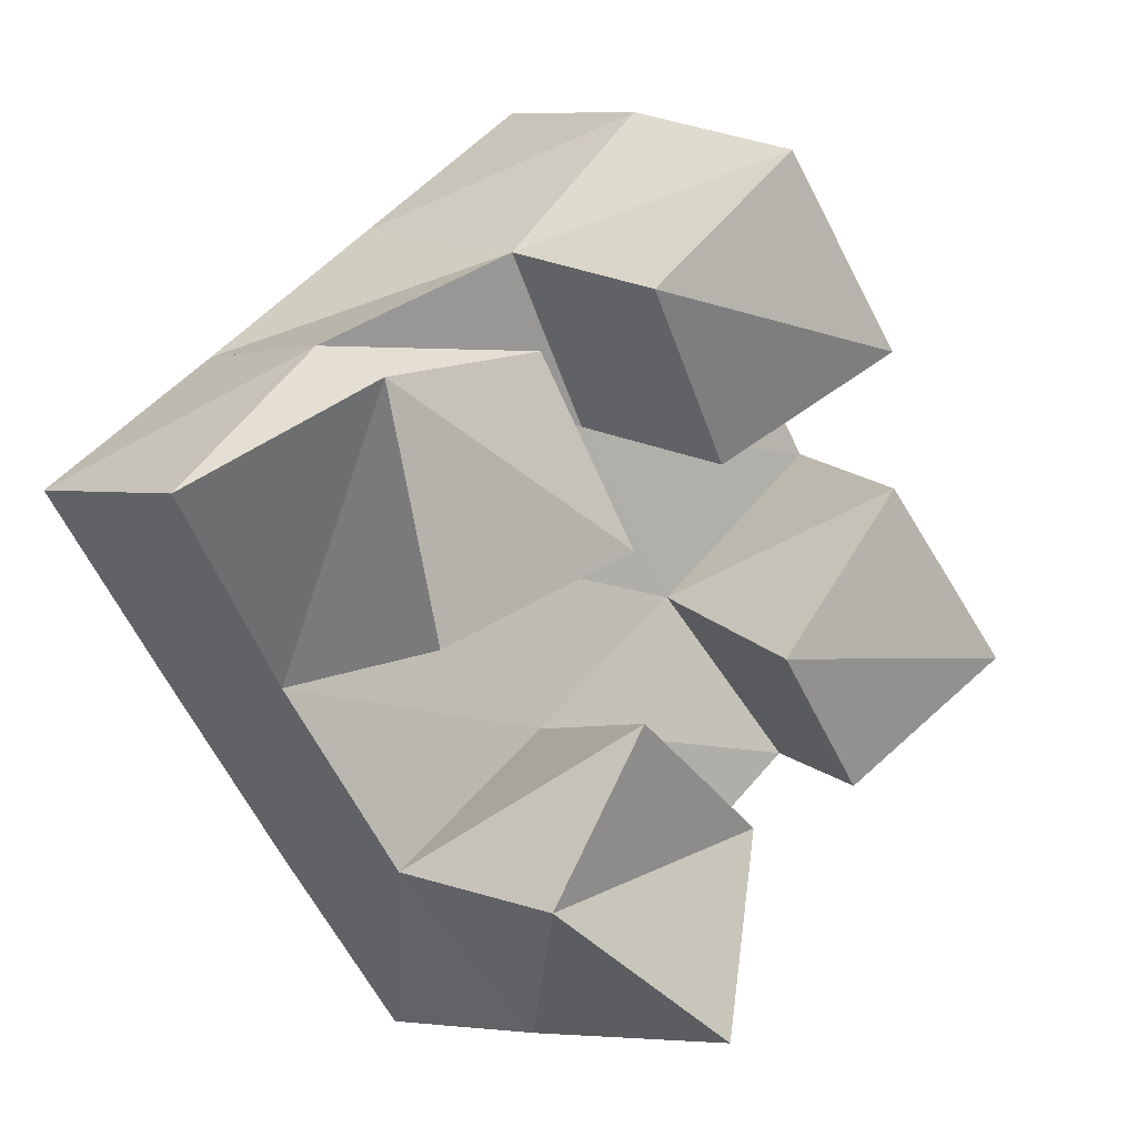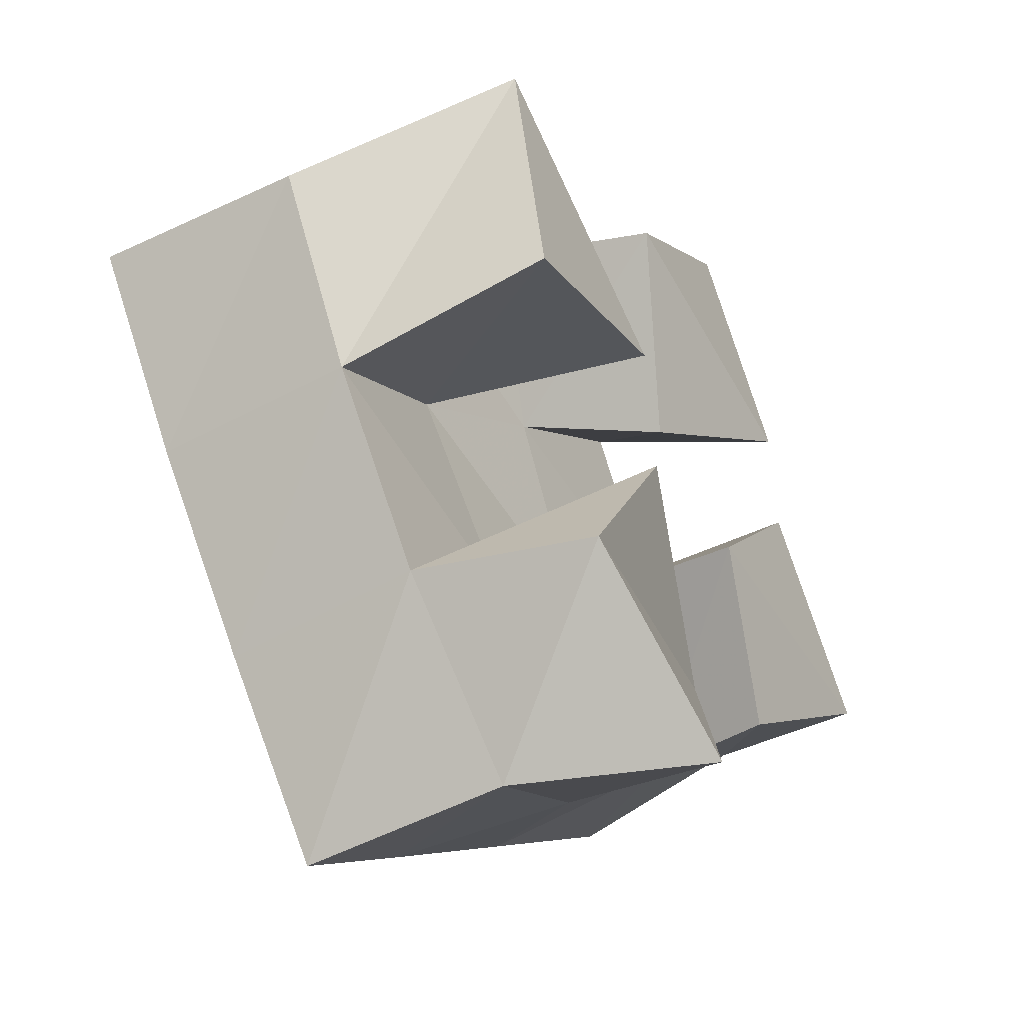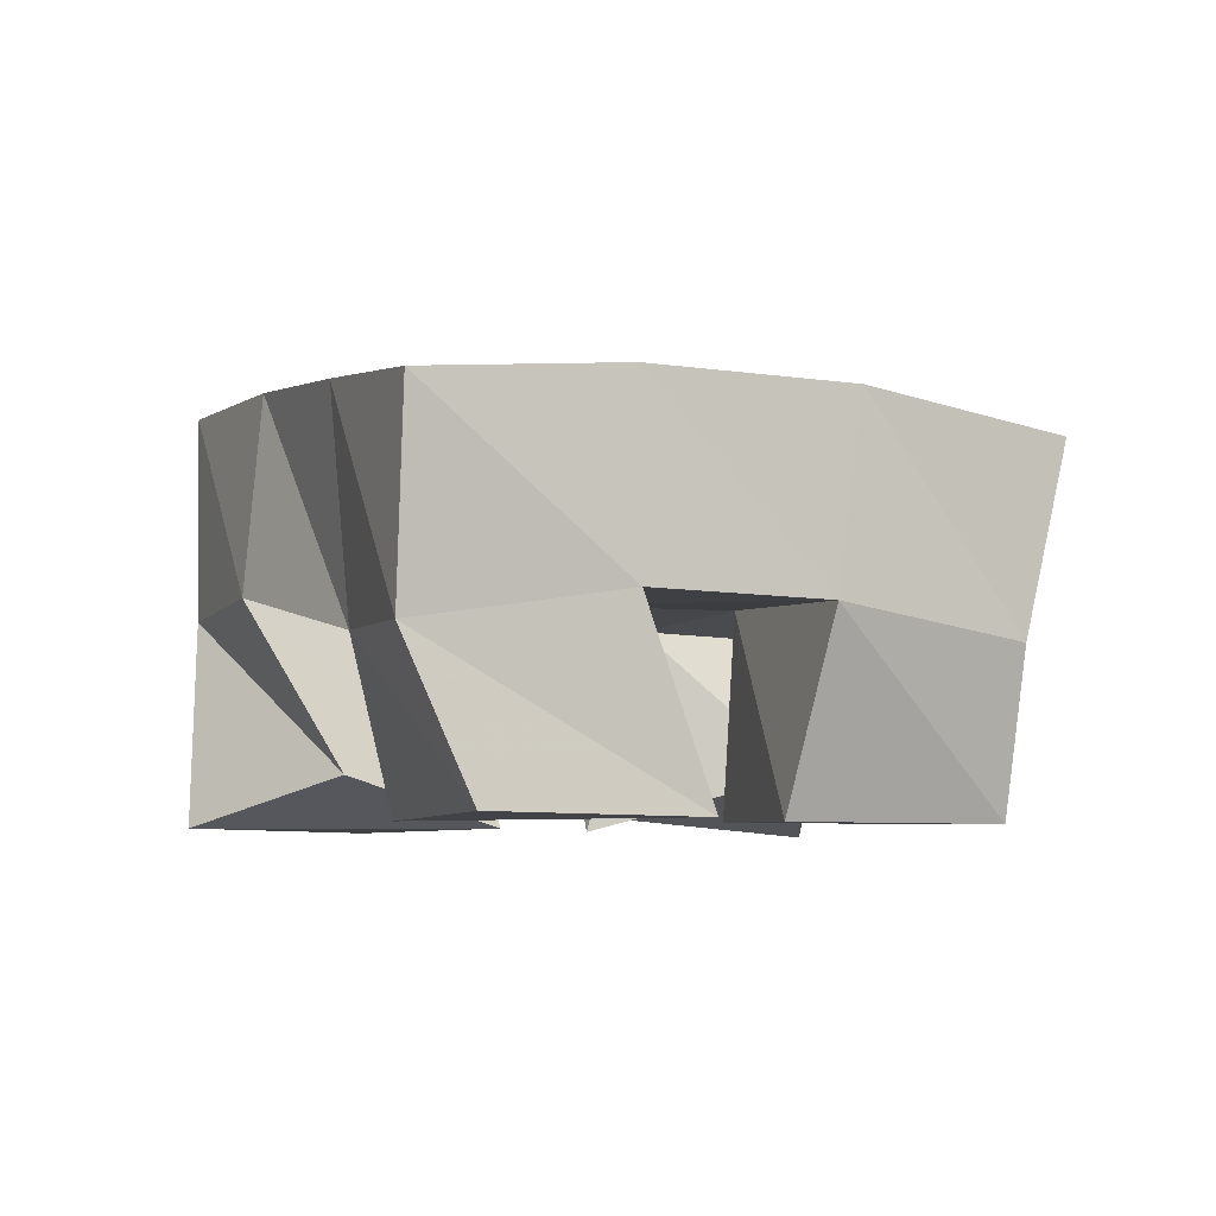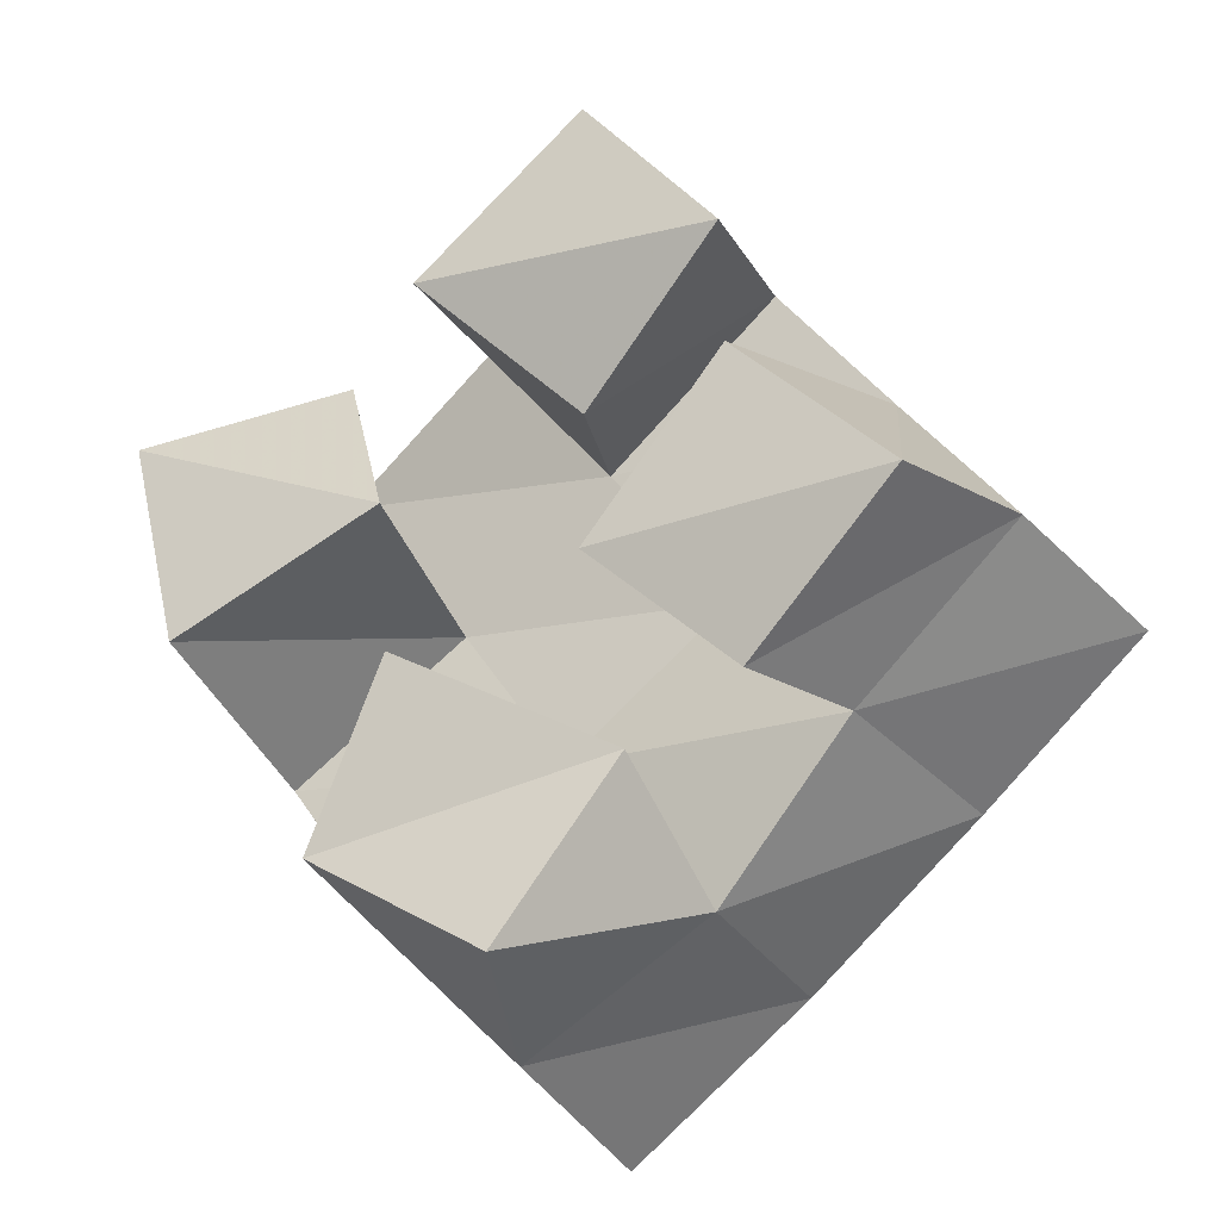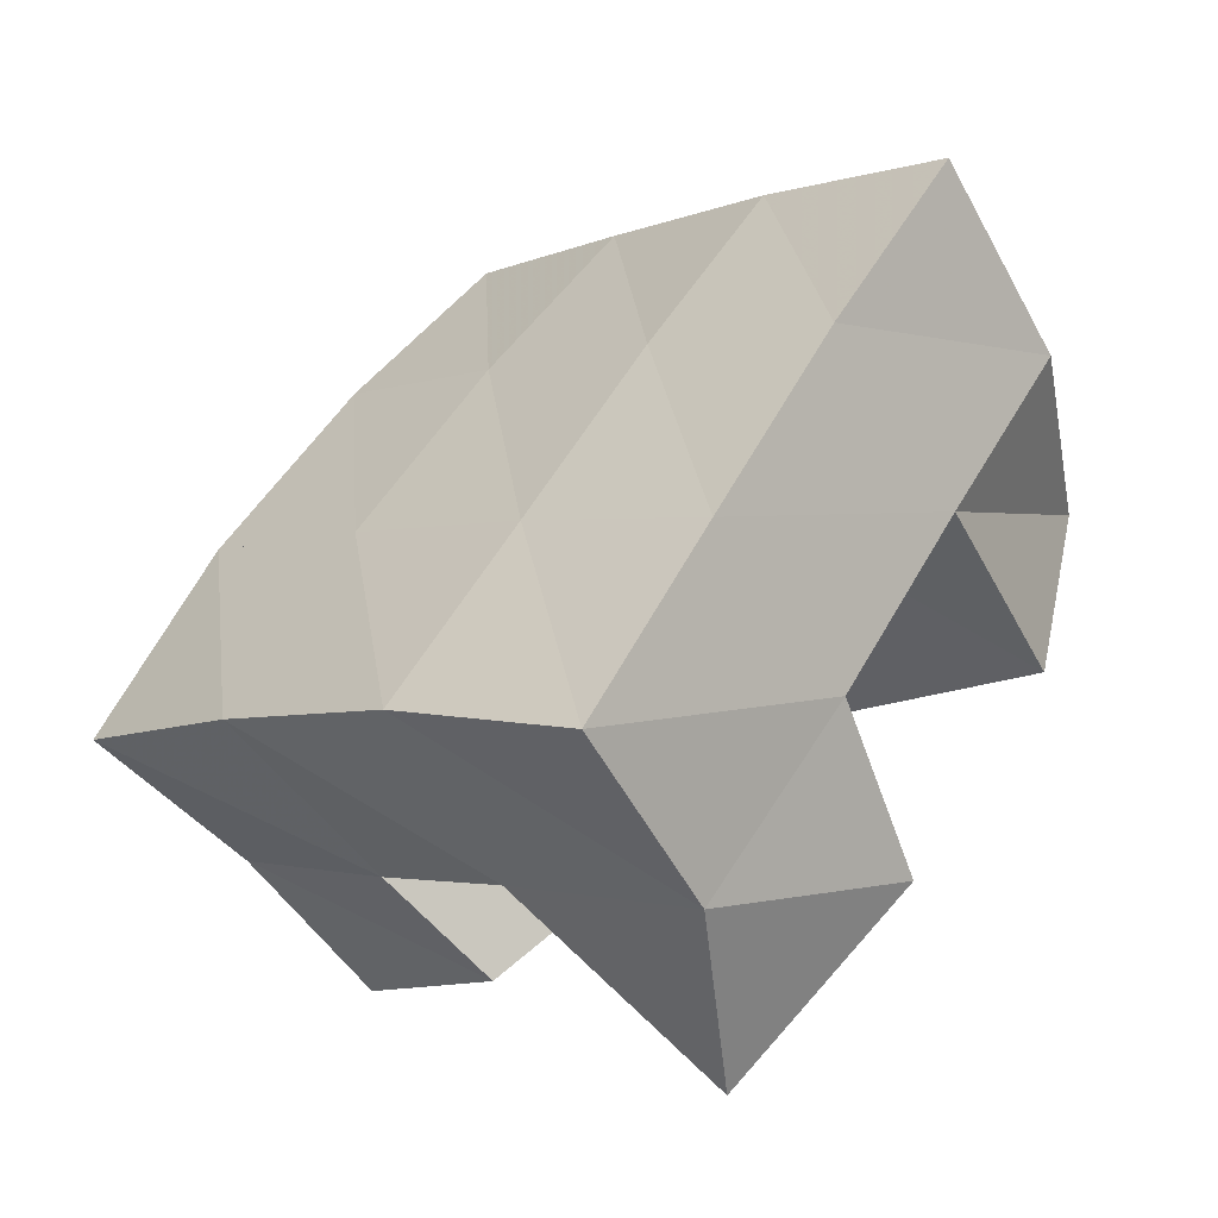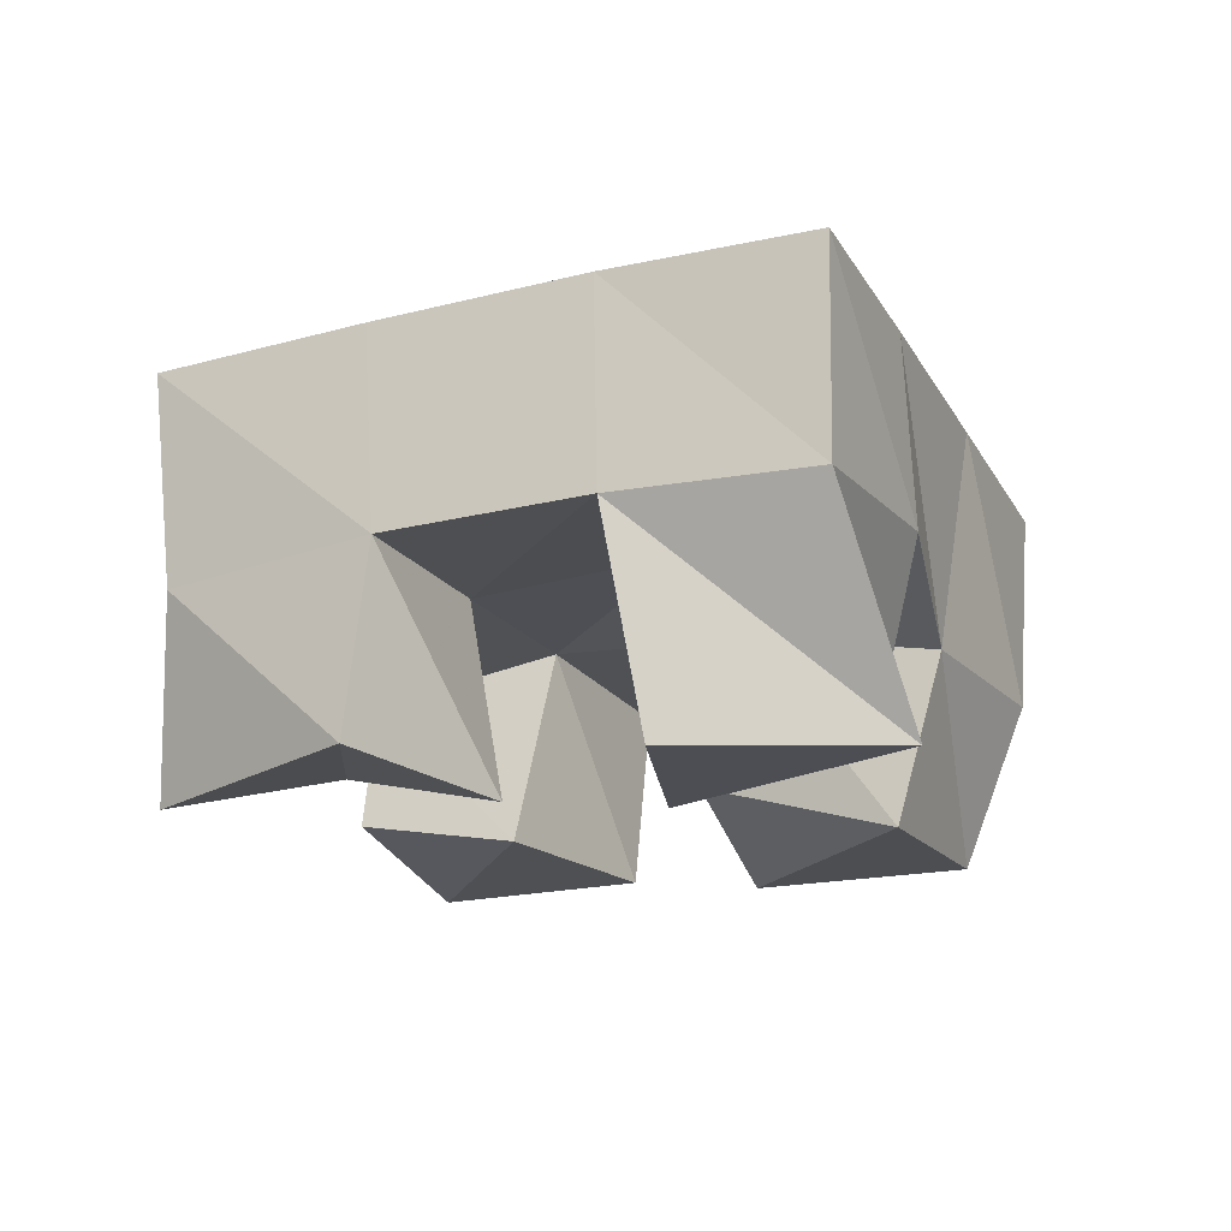
<metadata>
{"format":"obj","ext":"obj","renderer":"f3d","projection":"perspective","resolution":1024,"background":"white","views":[{"elev":2.0,"azim":-40.5,"up":"+Z"},{"elev":-45.7,"azim":-60.8,"up":"+Z"},{"elev":-6.5,"azim":28.6,"up":"+Y"},{"elev":-31.8,"azim":28.6,"up":"+Z"},{"elev":-56.9,"azim":-151.0,"up":"+Z"},{"elev":-17.3,"azim":-103.9,"up":"+Y"}]}
</metadata>
<code>
v 1.887 0.1 0.7053
v 1.868 0.1442 0.7031
v 1.907 0.1143 0.7487
v 1.909 0.1494 0.7291
v 1.841 0.1054 0.7376
v 1.834 0.1488 0.7419
v 1.862 0.1 0.7759
v 1.874 0.1492 0.7705
v 1.898 0.1148 0.8301
v 1.886 0.1483 0.8387
v 1.937 0.1 0.8556
v 1.928 0.1466 0.8713
v 1.864 0.1 0.8665
v 1.859 0.1406 0.8764
v 1.905 0.1005 0.8986
v 1.893 0.1381 0.9095
v 1.808 0.1 0.7936
v 1.805 0.1512 0.7831
v 1.859 0.1 0.812
v 1.847 0.154 0.8121
v 1.794 0.1 0.8466
v 1.779 0.1515 0.824
v 1.843 0.1111 0.8533
v 1.815 0.1522 0.8551
v 1.935 0.1098 0.7565
v 1.943 0.1419 0.761
v 1.973 0.1 0.7847
v 1.982 0.1394 0.793
v 1.905 0.1012 0.7874
v 1.913 0.1496 0.7991
v 1.938 0.1 0.8247
v 1.954 0.1463 0.8328
v 1.866 0.1932 0.6983
v 1.907 0.1958 0.7295
v 1.837 0.1973 0.7399
v 1.878 0.1983 0.7697
v 1.808 0.2008 0.7828
v 1.848 0.2002 0.8122
v 1.778 0.2021 0.8245
v 1.82 0.1998 0.8543
v 1.949 0.192 0.7598
v 1.919 0.1965 0.8005
v 1.889 0.1969 0.8431
v 1.859 0.194 0.8846
v 1.99 0.1853 0.7886
v 1.959 0.1928 0.8301
v 1.928 0.1928 0.8733
v 1.898 0.1875 0.9146
f 1 2 4
f 3 1 4
f 2 6 8
f 4 2 8
f 6 5 7
f 8 6 7
f 5 1 3
f 7 5 3
f 8 7 3
f 4 8 3
f 2 1 5
f 6 2 5
f 9 10 12
f 11 9 12
f 10 14 16
f 12 10 16
f 14 13 15
f 16 14 15
f 13 9 11
f 15 13 11
f 16 15 11
f 12 16 11
f 10 9 13
f 14 10 13
f 17 18 20
f 19 17 20
f 18 22 24
f 20 18 24
f 22 21 23
f 24 22 23
f 21 17 19
f 23 21 19
f 24 23 19
f 20 24 19
f 18 17 21
f 22 18 21
f 25 26 28
f 27 25 28
f 26 30 32
f 28 26 32
f 30 29 31
f 32 30 31
f 29 25 27
f 31 29 27
f 32 31 27
f 28 32 27
f 26 25 29
f 30 26 29
f 2 33 34
f 4 2 34
f 33 35 36
f 34 33 36
f 35 6 8
f 36 35 8
f 6 2 4
f 8 6 4
f 36 8 4
f 34 36 4
f 33 2 6
f 35 33 6
f 6 35 36
f 8 6 36
f 35 37 38
f 36 35 38
f 37 18 20
f 38 37 20
f 18 6 8
f 20 18 8
f 38 20 8
f 36 38 8
f 35 6 18
f 37 35 18
f 18 37 38
f 20 18 38
f 37 39 40
f 38 37 40
f 39 22 24
f 40 39 24
f 22 18 20
f 24 22 20
f 40 24 20
f 38 40 20
f 37 18 22
f 39 37 22
f 4 34 41
f 26 4 41
f 34 36 42
f 41 34 42
f 36 8 30
f 42 36 30
f 8 4 26
f 30 8 26
f 42 30 26
f 41 42 26
f 34 4 8
f 36 34 8
f 8 36 42
f 30 8 42
f 36 38 43
f 42 36 43
f 38 20 10
f 43 38 10
f 20 8 30
f 10 20 30
f 43 10 30
f 42 43 30
f 36 8 20
f 38 36 20
f 20 38 43
f 10 20 43
f 38 40 44
f 43 38 44
f 40 24 14
f 44 40 14
f 24 20 10
f 14 24 10
f 44 14 10
f 43 44 10
f 38 20 24
f 40 38 24
f 26 41 45
f 28 26 45
f 41 42 46
f 45 41 46
f 42 30 32
f 46 42 32
f 30 26 28
f 32 30 28
f 46 32 28
f 45 46 28
f 41 26 30
f 42 41 30
f 30 42 46
f 32 30 46
f 42 43 47
f 46 42 47
f 43 10 12
f 47 43 12
f 10 30 32
f 12 10 32
f 47 12 32
f 46 47 32
f 42 30 10
f 43 42 10
f 10 43 47
f 12 10 47
f 43 44 48
f 47 43 48
f 44 14 16
f 48 44 16
f 14 10 12
f 16 14 12
f 48 16 12
f 47 48 12
f 43 10 14
f 44 43 14

</code>
